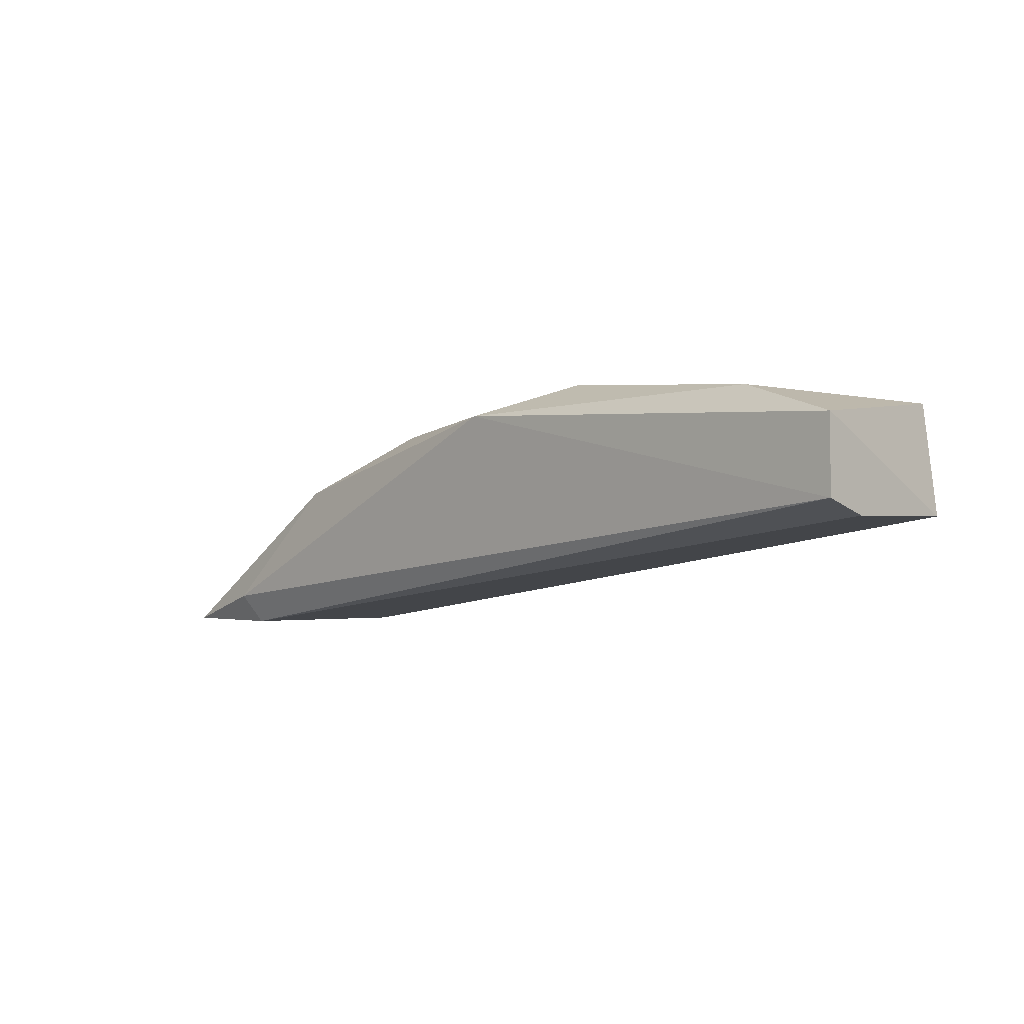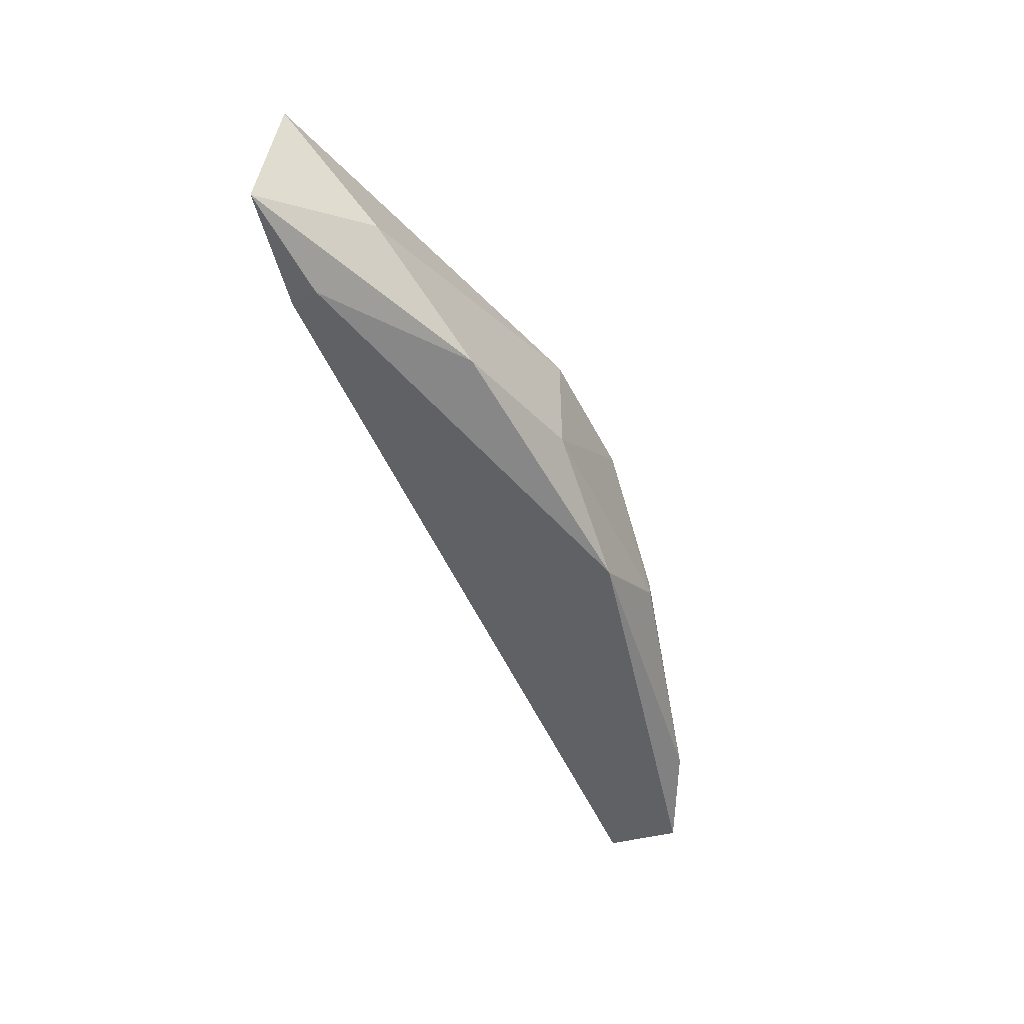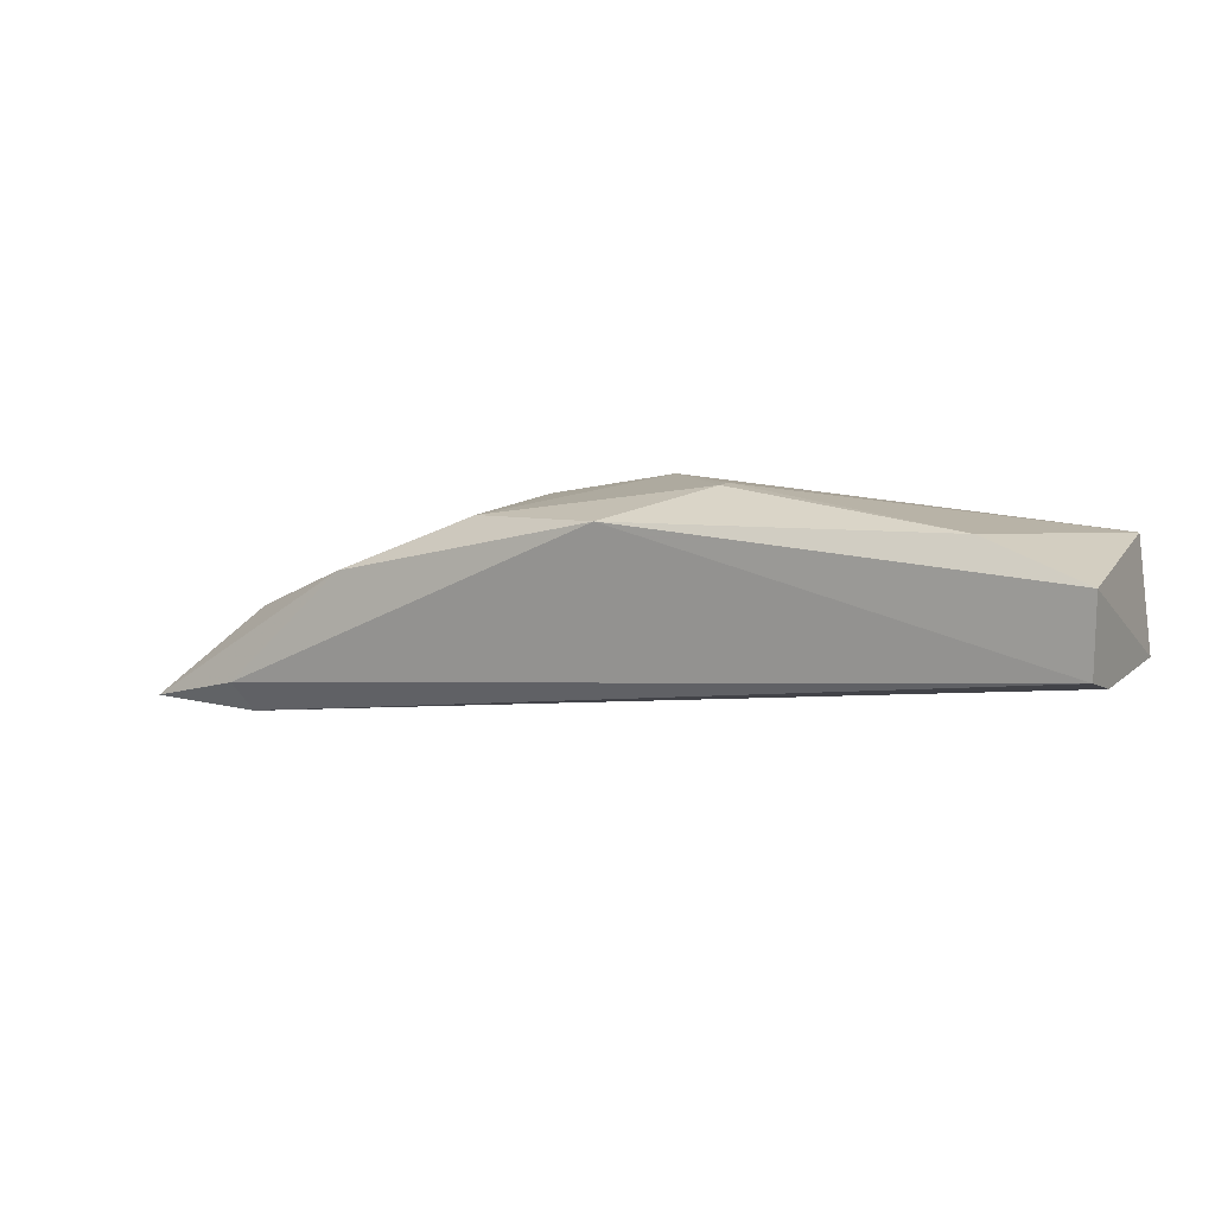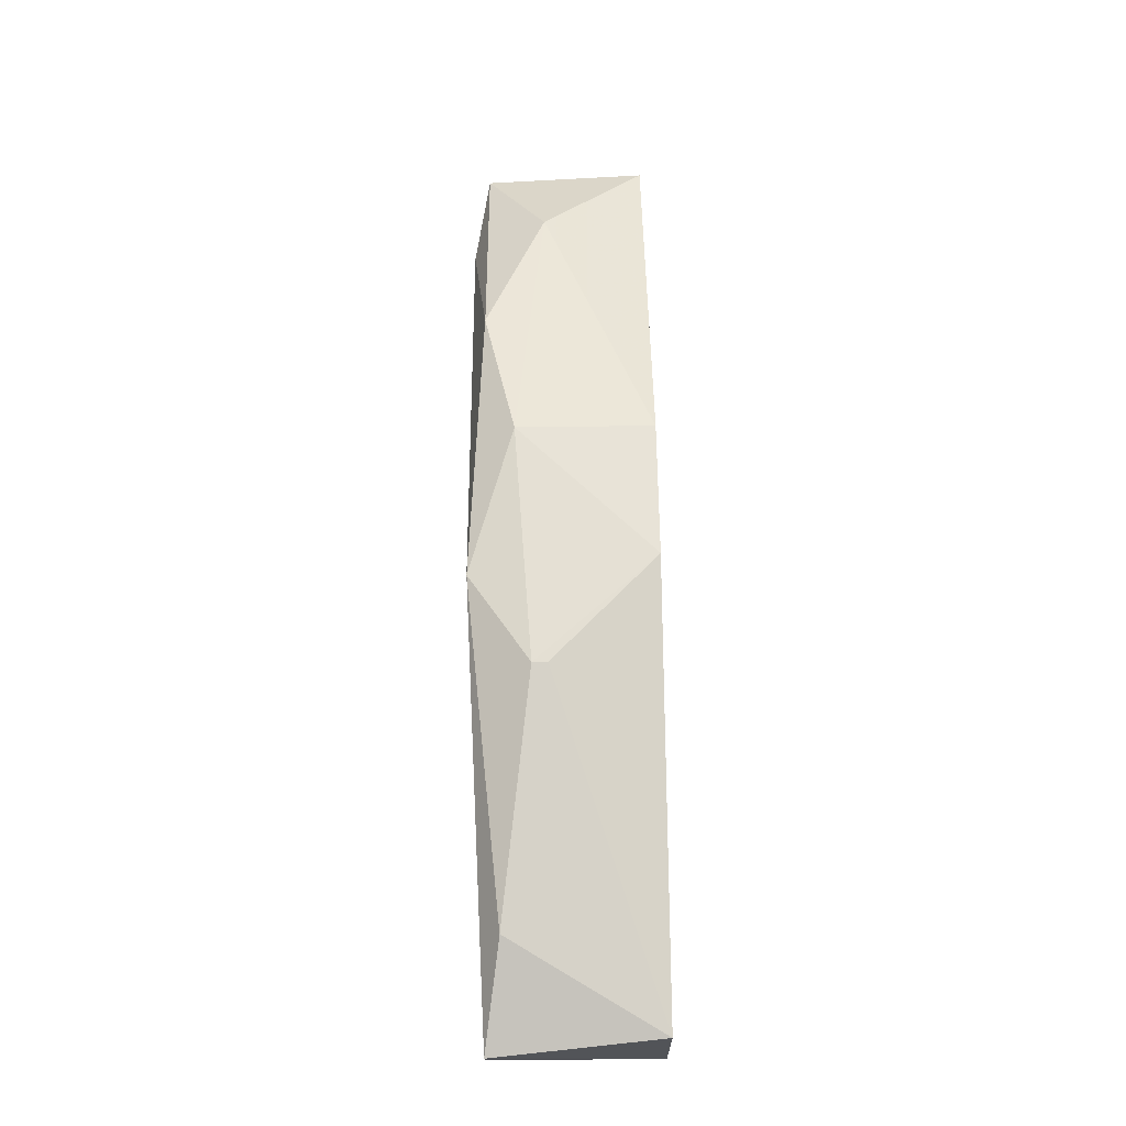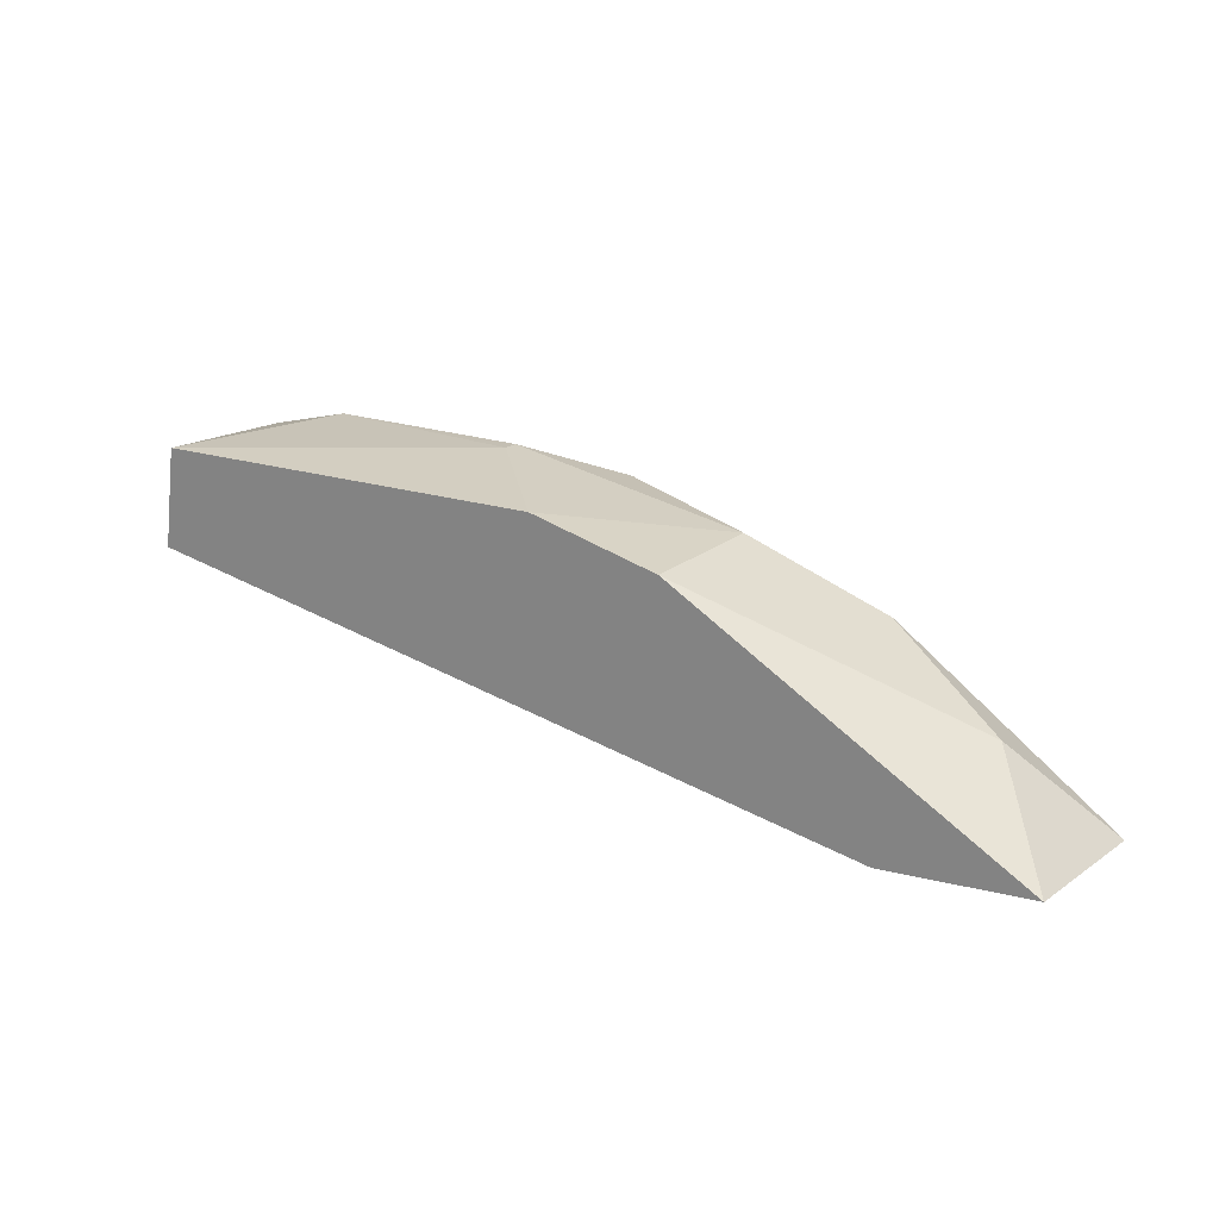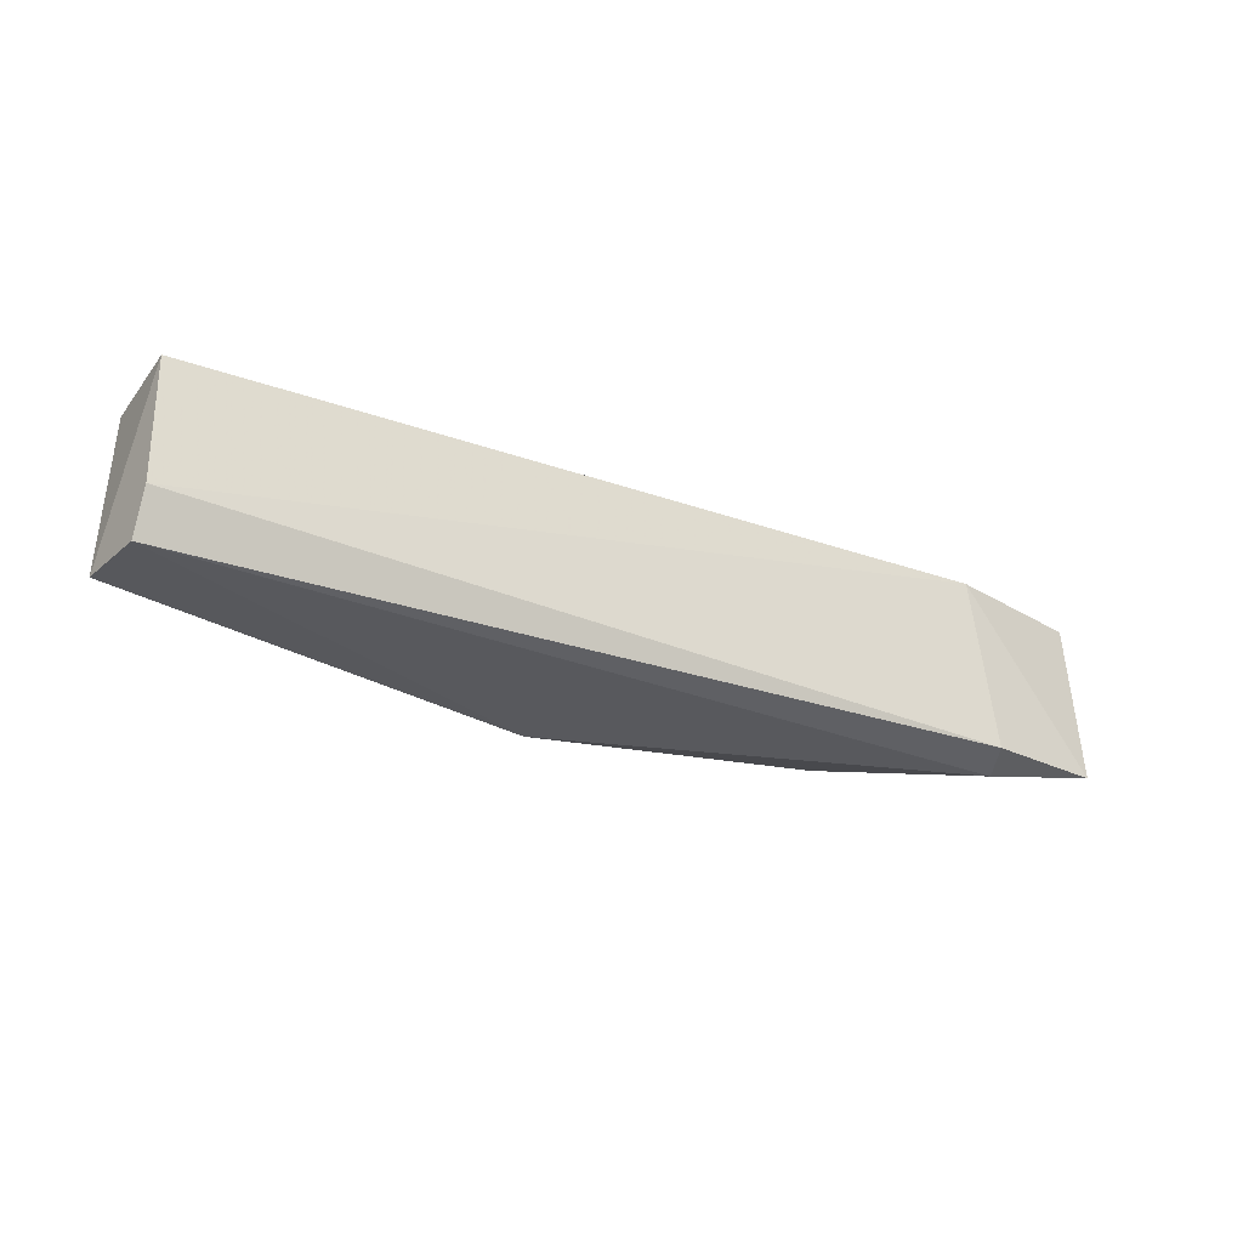
<metadata>
{"format":"obj","ext":"obj","renderer":"f3d","projection":"perspective","resolution":1024,"background":"white","views":[{"elev":-0.7,"azim":-133.9,"up":"+Y"},{"elev":-52.3,"azim":104.3,"up":"+Z"},{"elev":12.8,"azim":-150.5,"up":"+Y"},{"elev":74.6,"azim":-90.7,"up":"+Y"},{"elev":20.6,"azim":34.9,"up":"+Y"},{"elev":-27.2,"azim":-37.6,"up":"+Z"}]}
</metadata>
<code>
v -0.01354 0.05056 0.004521
v -0.03093 0.05751 0.001478
v -0.03093 0.05751 0.001044
v -0.04093 0.0536 0.001044
v -0.01354 0.05012 -0.000261
v -0.04049 0.05664 0.004521
v -0.02397 0.05621 0.004521
v -0.04093 0.05621 -0.000261
v -0.04093 0.0536 0.004521
v -0.02007 0.05447 -0.000261
v -0.01789 0.05012 0.004521
v -0.02832 0.05664 -0.000696
v -0.04093 0.05403 -0.000261
v -0.01702 0.05012 -0.000261
v -0.01658 0.05099 -0.000696
v -0.01615 0.05273 0.001478
v -0.02789 0.05708 0.004521
v -0.02397 0.05621 0.000608
v -0.03789 0.05708 0.000174
f 17 7 18
f 7 1 16
f 5 10 16
f 3 12 19
f 2 6 17
f 6 7 17
f 12 3 18
f 1 5 16
f 7 16 18
f 16 10 18
f 3 17 18
f 2 3 19
f 6 2 19
f 8 6 19
f 10 12 18
f 5 14 15
f 3 2 17
f 13 12 15
f 12 8 19
f 6 1 7
f 6 8 9
f 1 6 9
f 8 4 9
f 5 1 11
f 1 9 11
f 14 13 15
f 4 8 13
f 8 12 13
f 5 11 14
f 11 4 14
f 4 13 14
f 10 5 15
f 12 10 15
f 9 4 11

</code>
